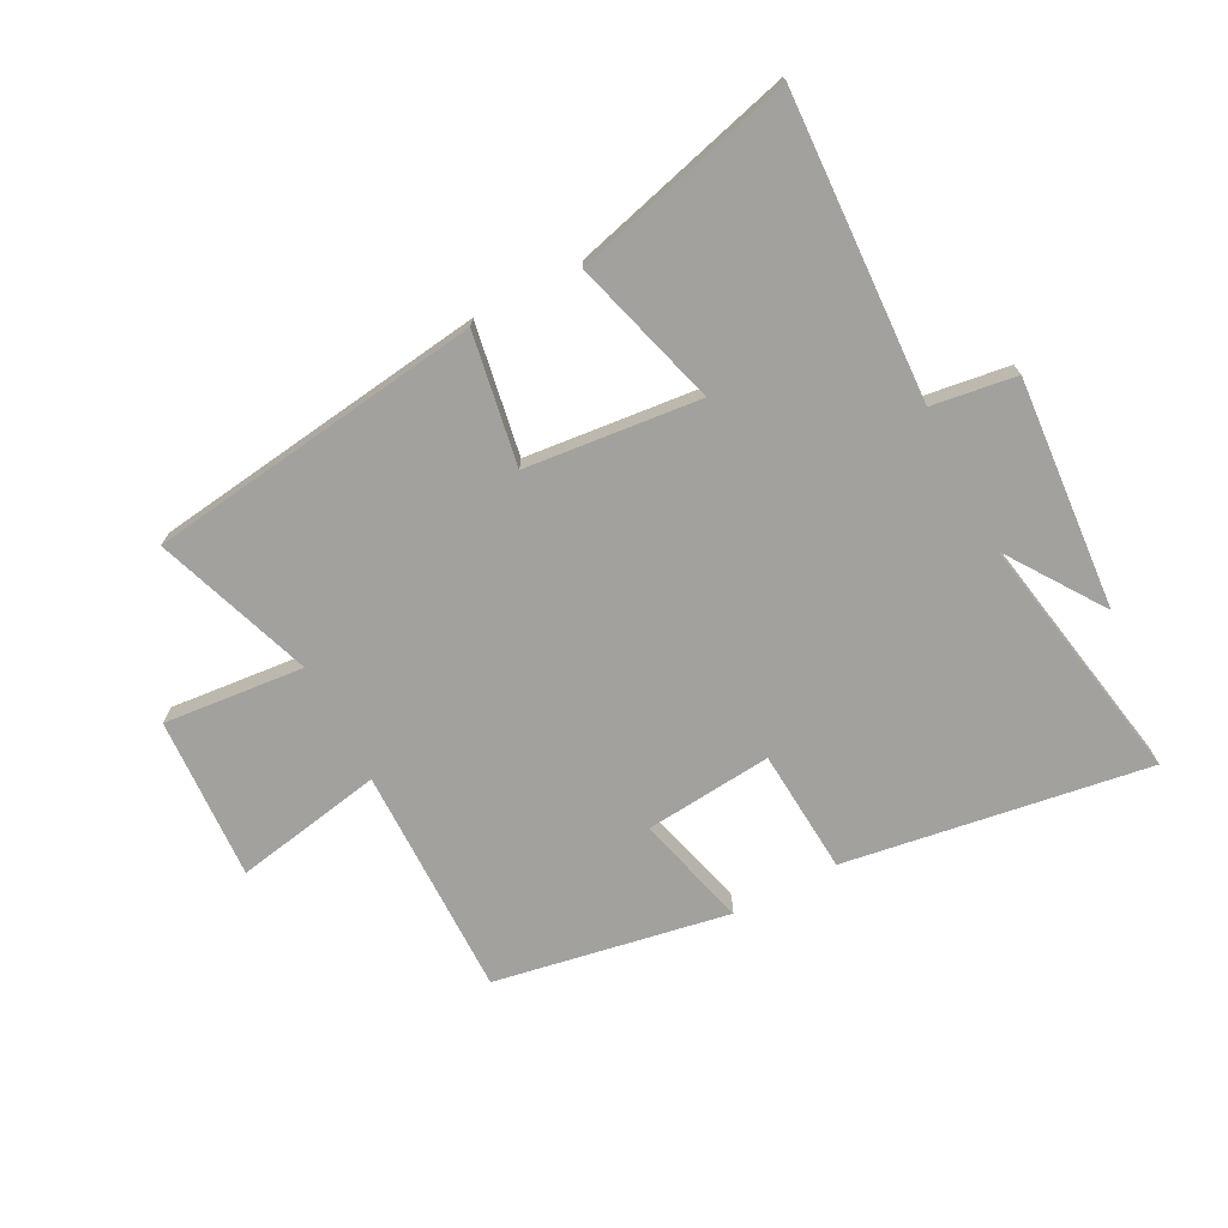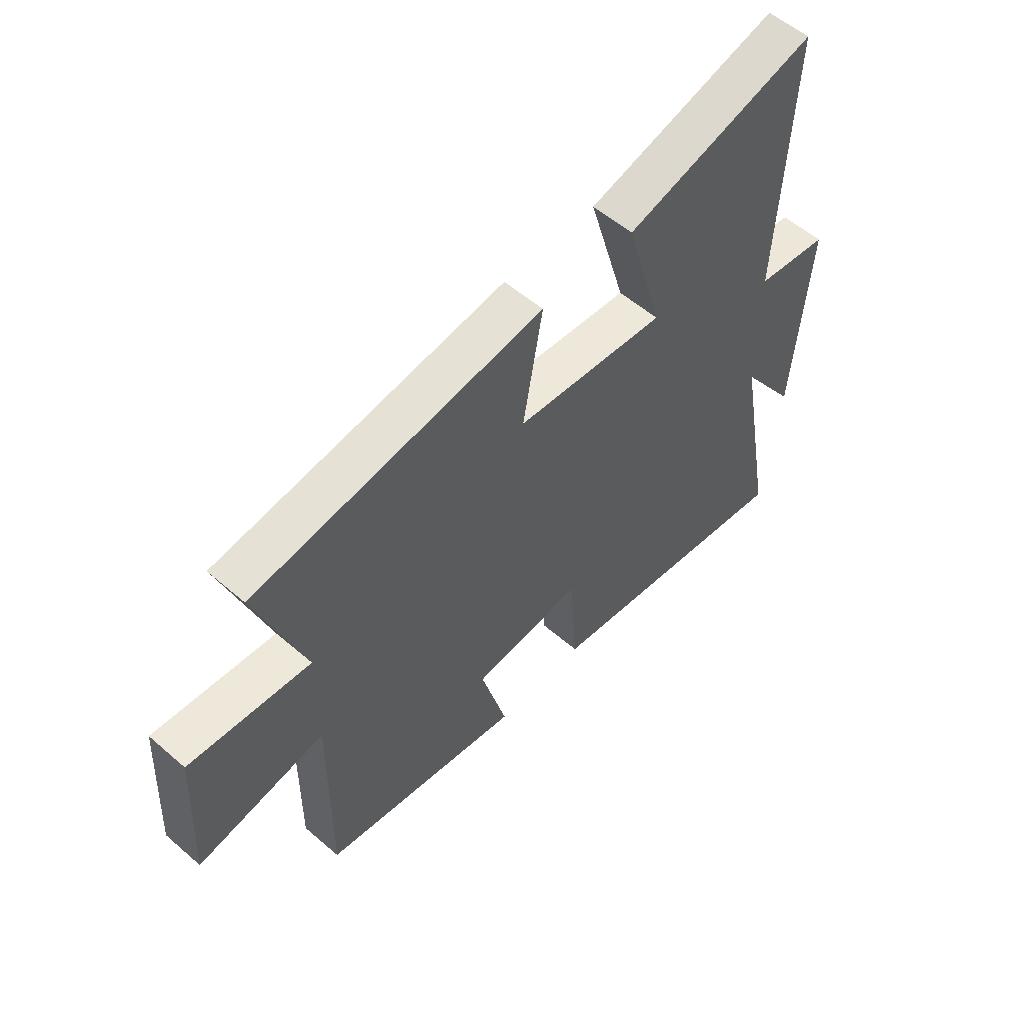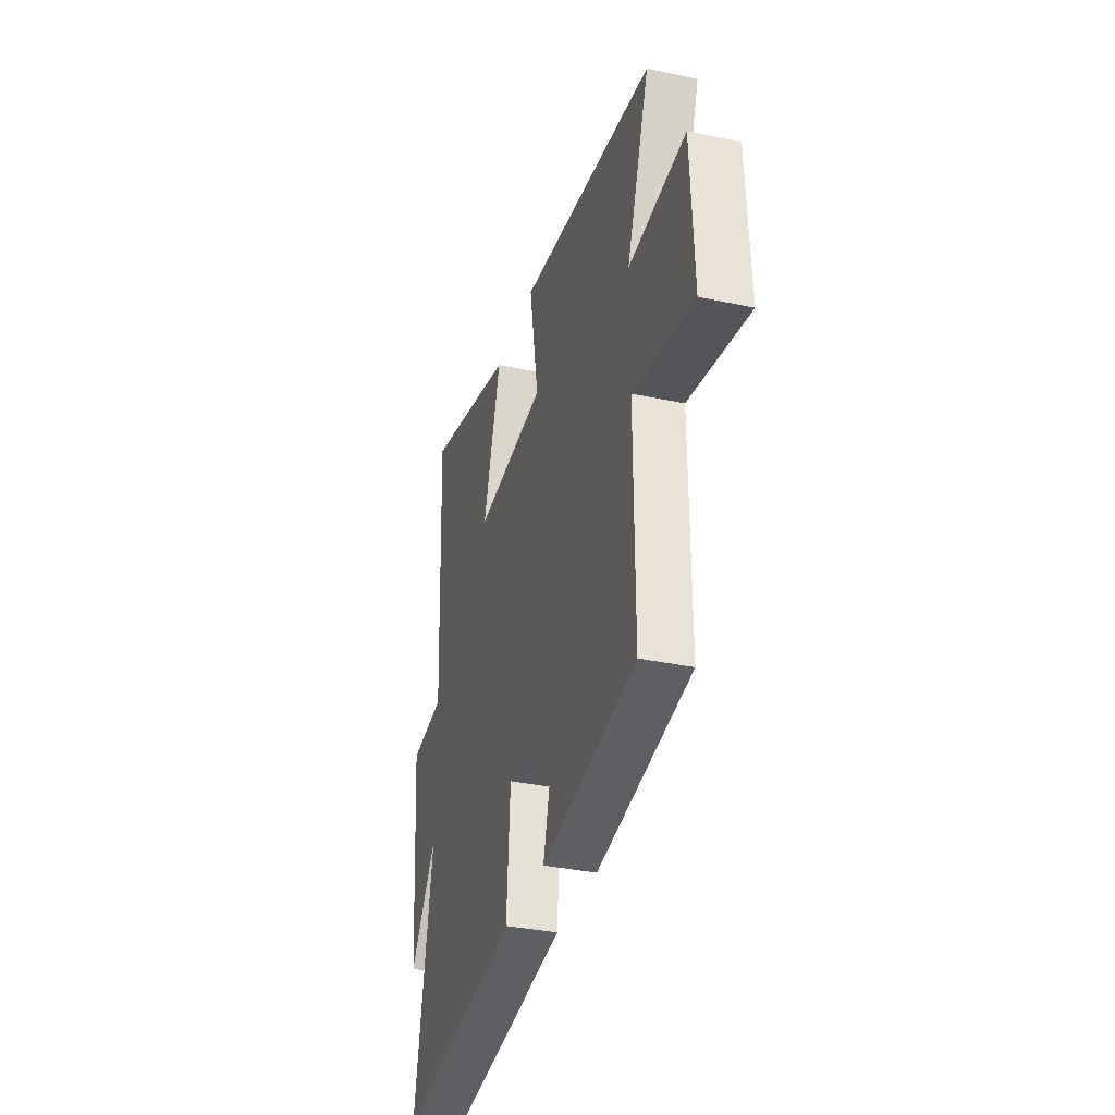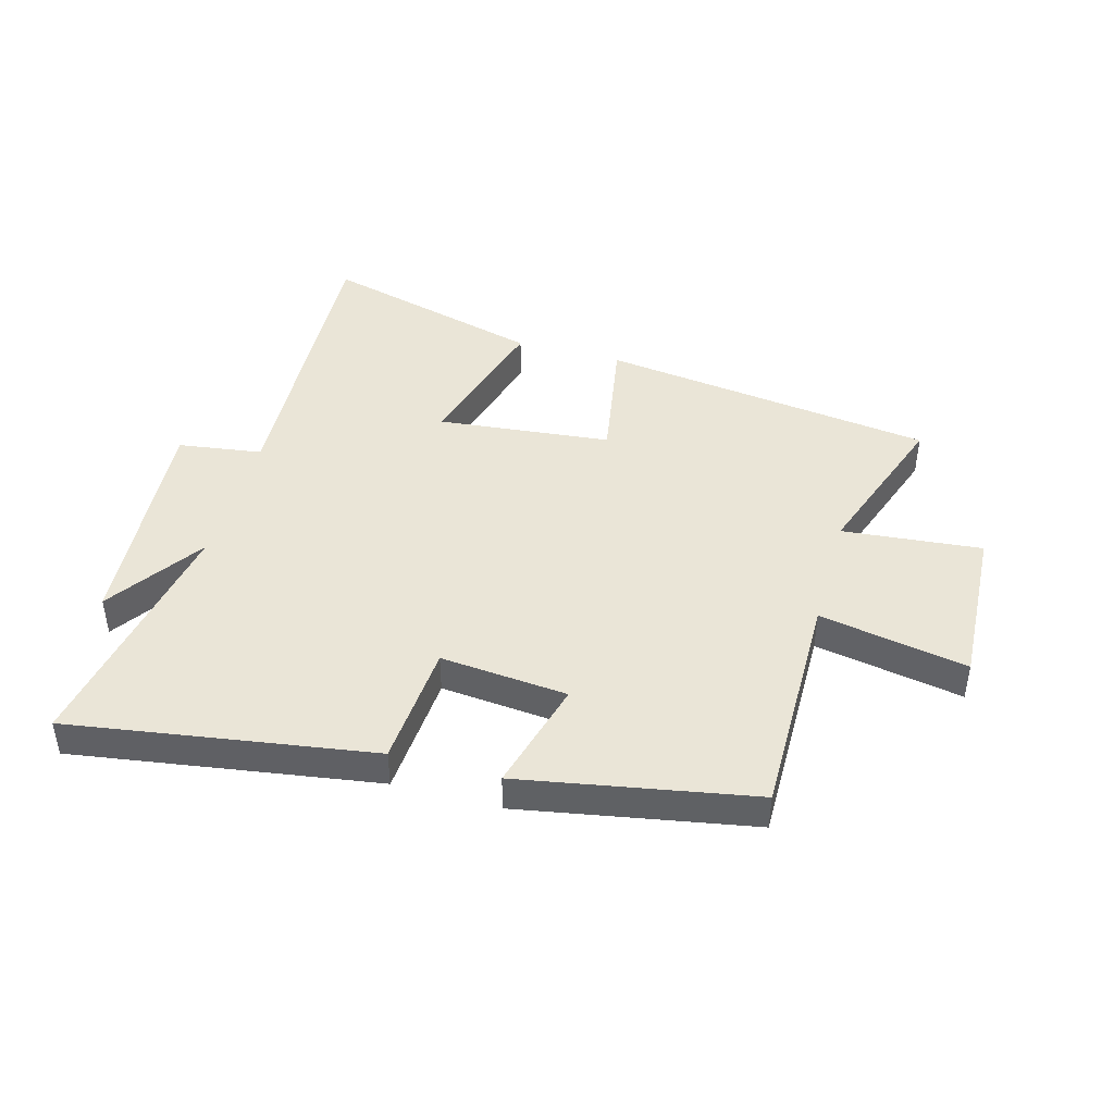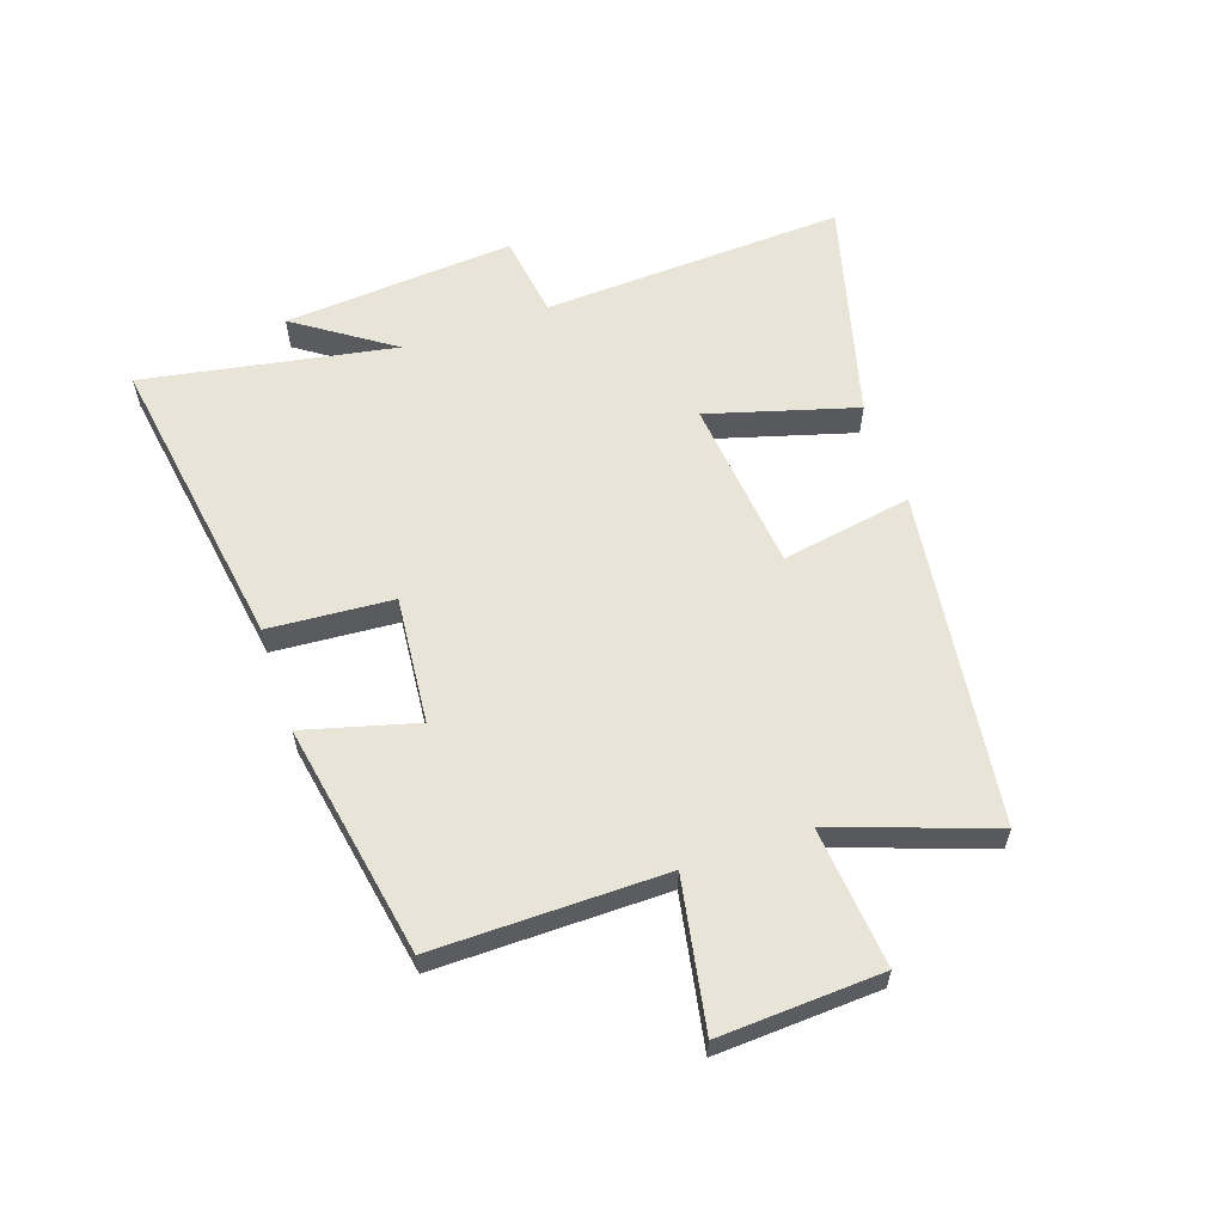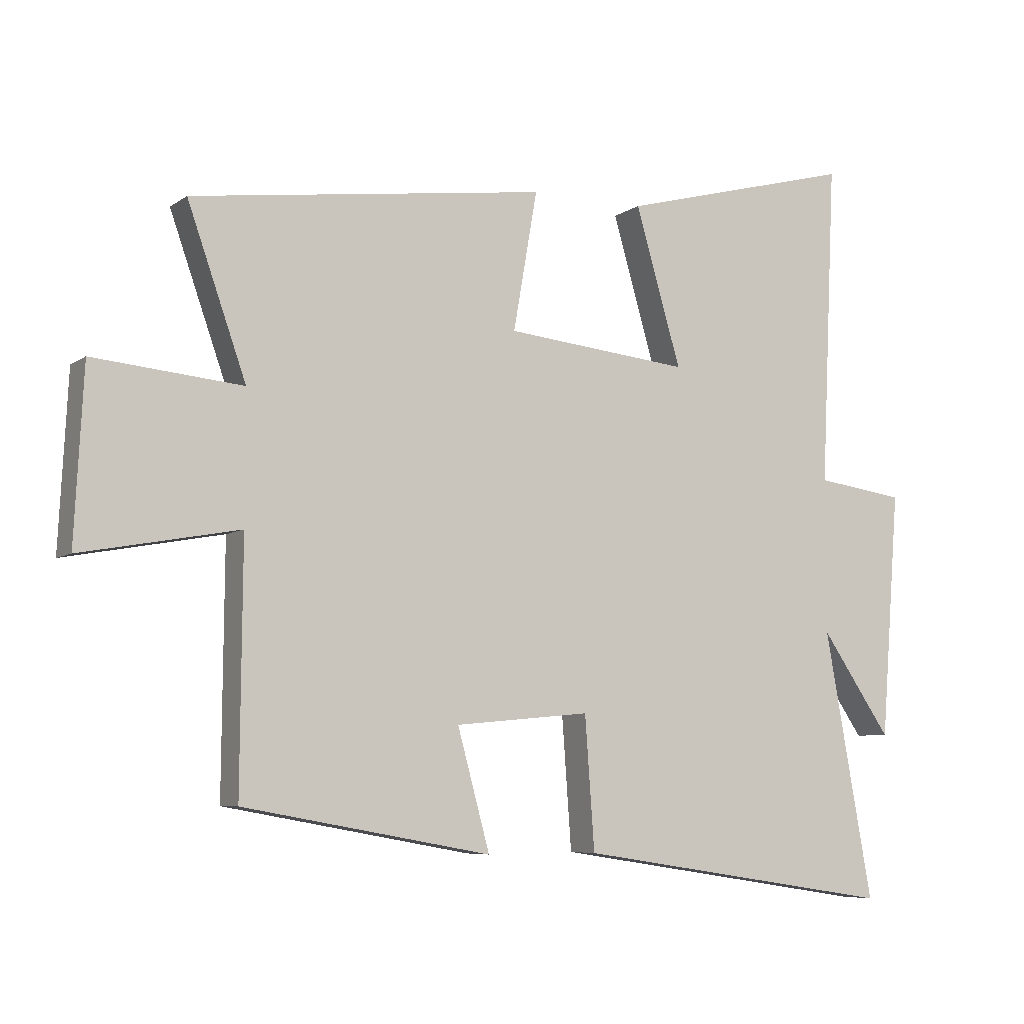
<metadata>
{"format":"obj","ext":"obj","renderer":"f3d","projection":"perspective","resolution":1024,"background":"white","views":[{"elev":-72.0,"azim":27.6,"up":"+Y"},{"elev":55.6,"azim":-47.7,"up":"+Z"},{"elev":-34.2,"azim":-106.2,"up":"+Z"},{"elev":44.0,"azim":-164.5,"up":"+Y"},{"elev":59.8,"azim":-108.9,"up":"+Y"},{"elev":-6.8,"azim":-28.3,"up":"+Z"}]}
</metadata>
<code>
v -0.503 0.07 -0.429
v -0.5 0.07 -0.043
v -0.749 0.07 -0.089
v -0.735 0.07 0.183
v -0.5 0.07 0.161
v -0.593 0.07 0.425
v -0.031 0.07 0.5
v -0.069 0.07 0.281
v 0.223 0.07 0.251
v 0.151 0.07 0.5
v 0.524 0.07 0.599
v 0.5 0.07 0.09
v 0.641 0.07 0.07
v 0.611 0.07 -0.318
v 0.5 0.07 -0.156
v 0.576 0.07 -0.578
v 0.067 0.07 -0.5
v 0.052 0.07 -0.292
v -0.162 0.07 -0.312
v -0.111 0.07 -0.5
v -0.503 0 -0.429
v -0.5 0 -0.043
v -0.749 0 -0.089
v -0.735 0 0.183
v -0.5 0 0.161
v -0.593 0 0.425
v -0.031 0 0.5
v -0.069 0 0.281
v 0.223 0 0.251
v 0.151 0 0.5
v 0.524 0 0.599
v 0.5 0 0.09
v 0.641 0 0.07
v 0.611 0 -0.318
v 0.5 0 -0.156
v 0.576 0 -0.578
v 0.067 0 -0.5
v 0.052 0 -0.292
v -0.162 0 -0.312
v -0.111 0 -0.5
f 19 20 1 2
f 18 19 2
f 15 16 17 18
f 15 18 2
f 12 13 14 15
f 12 15 2
f 9 10 11 12
f 8 9 12 2
f 5 6 7 8
f 5 8 2 3
f 3 4 5
f 22 21 40 39
f 22 39 38
f 38 37 36 35
f 22 38 35
f 35 34 33 32
f 22 35 32
f 32 31 30 29
f 22 32 29 28
f 28 27 26 25
f 23 22 28 25
f 25 24 23
f 1 21 22 2
f 2 22 23 3
f 3 23 24 4
f 4 24 25 5
f 5 25 26 6
f 6 26 27 7
f 7 27 28 8
f 8 28 29 9
f 9 29 30 10
f 10 30 31 11
f 11 31 32 12
f 12 32 33 13
f 13 33 34 14
f 14 34 35 15
f 15 35 36 16
f 16 36 37 17
f 17 37 38 18
f 18 38 39 19
f 19 39 40 20
f 20 40 21 1

</code>
